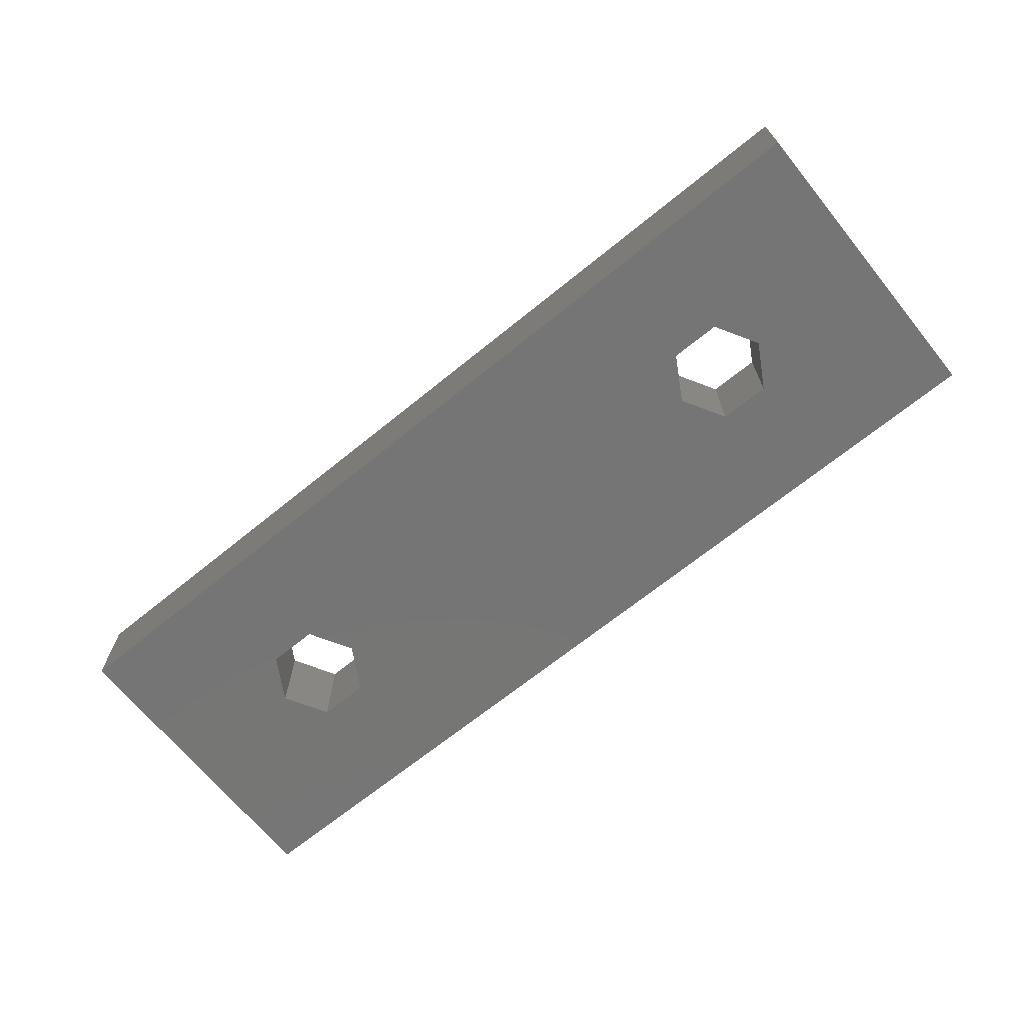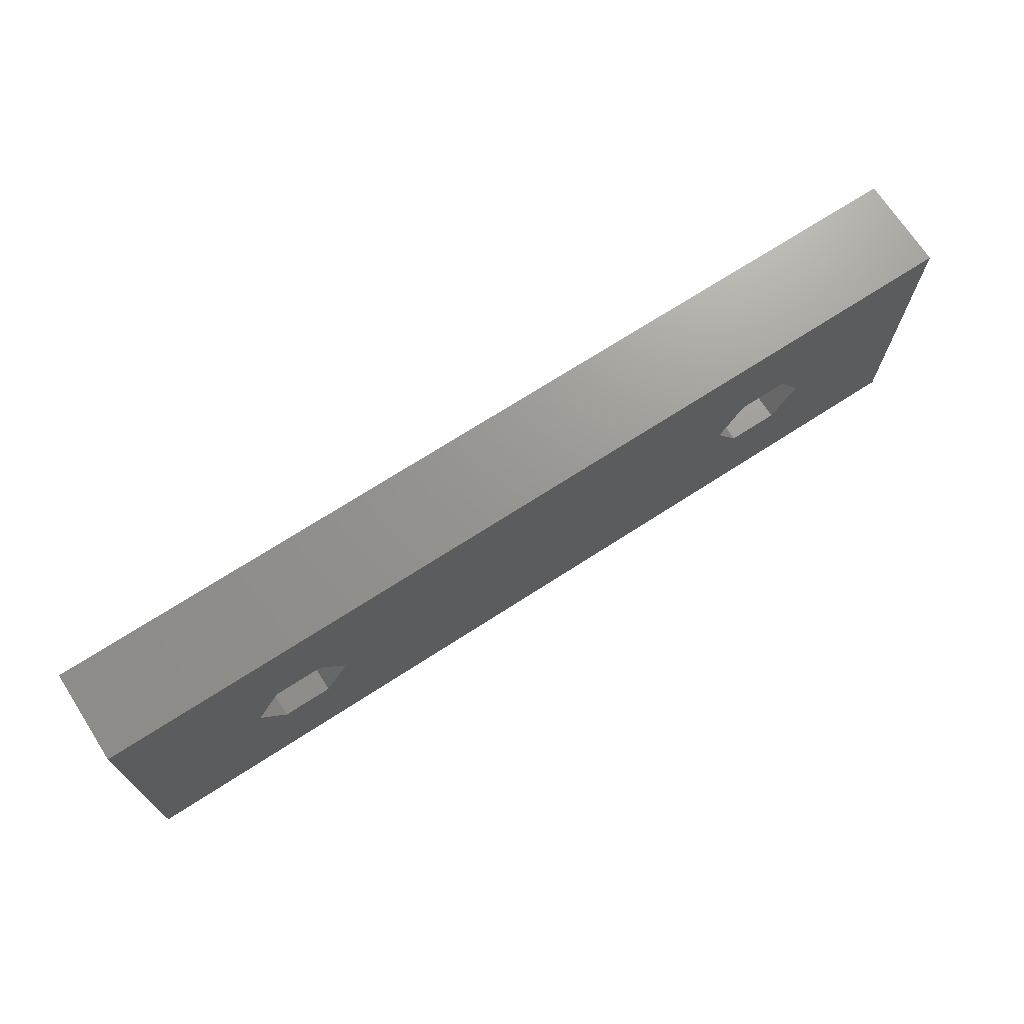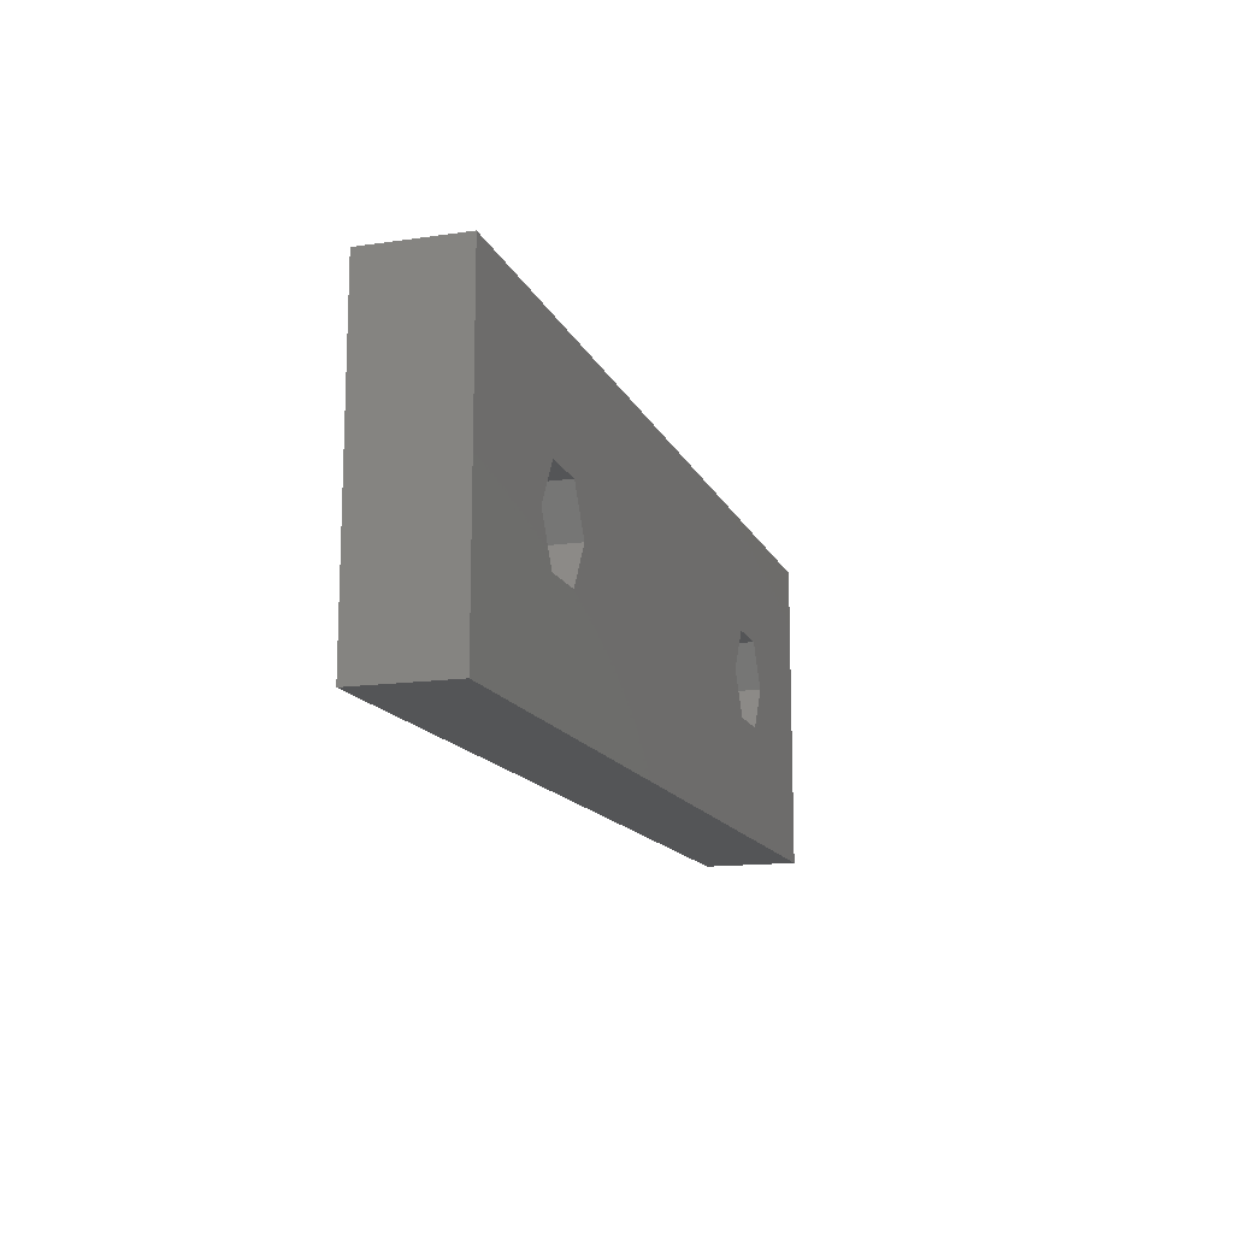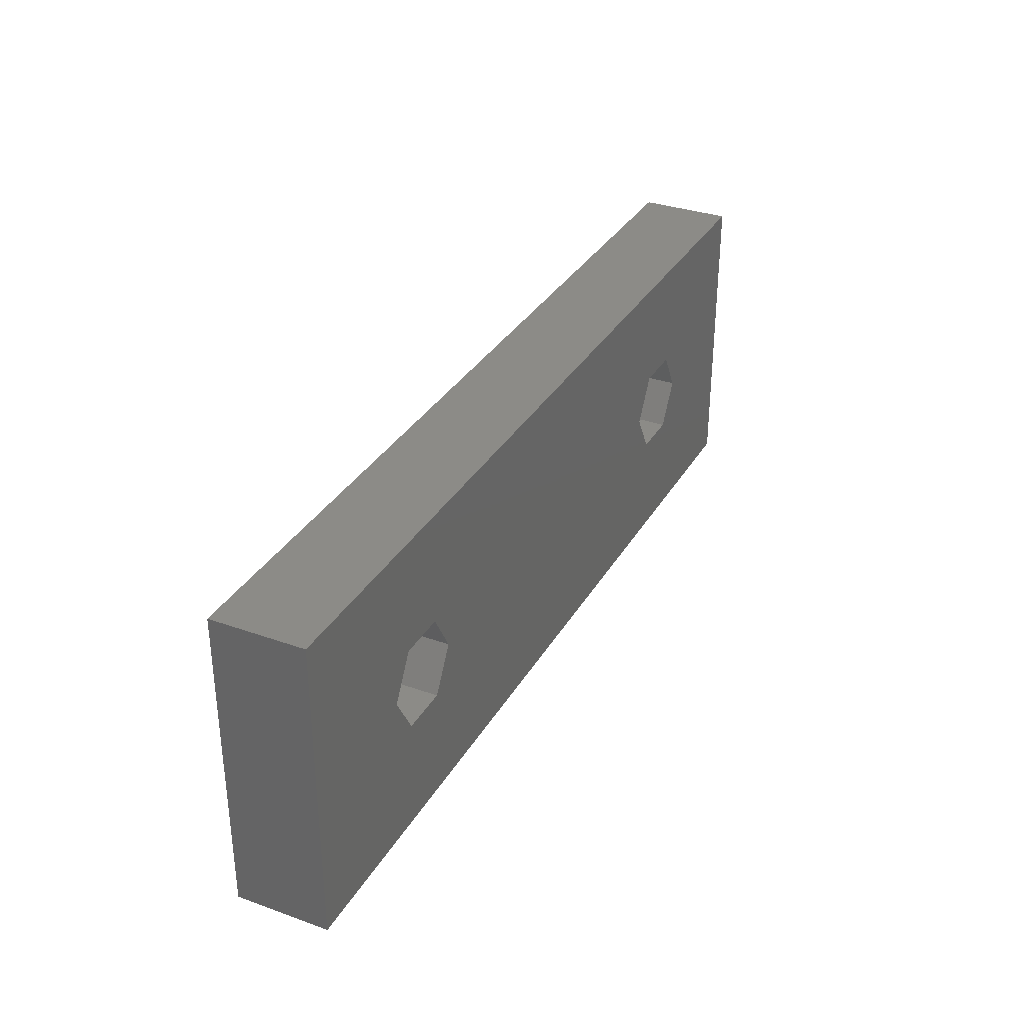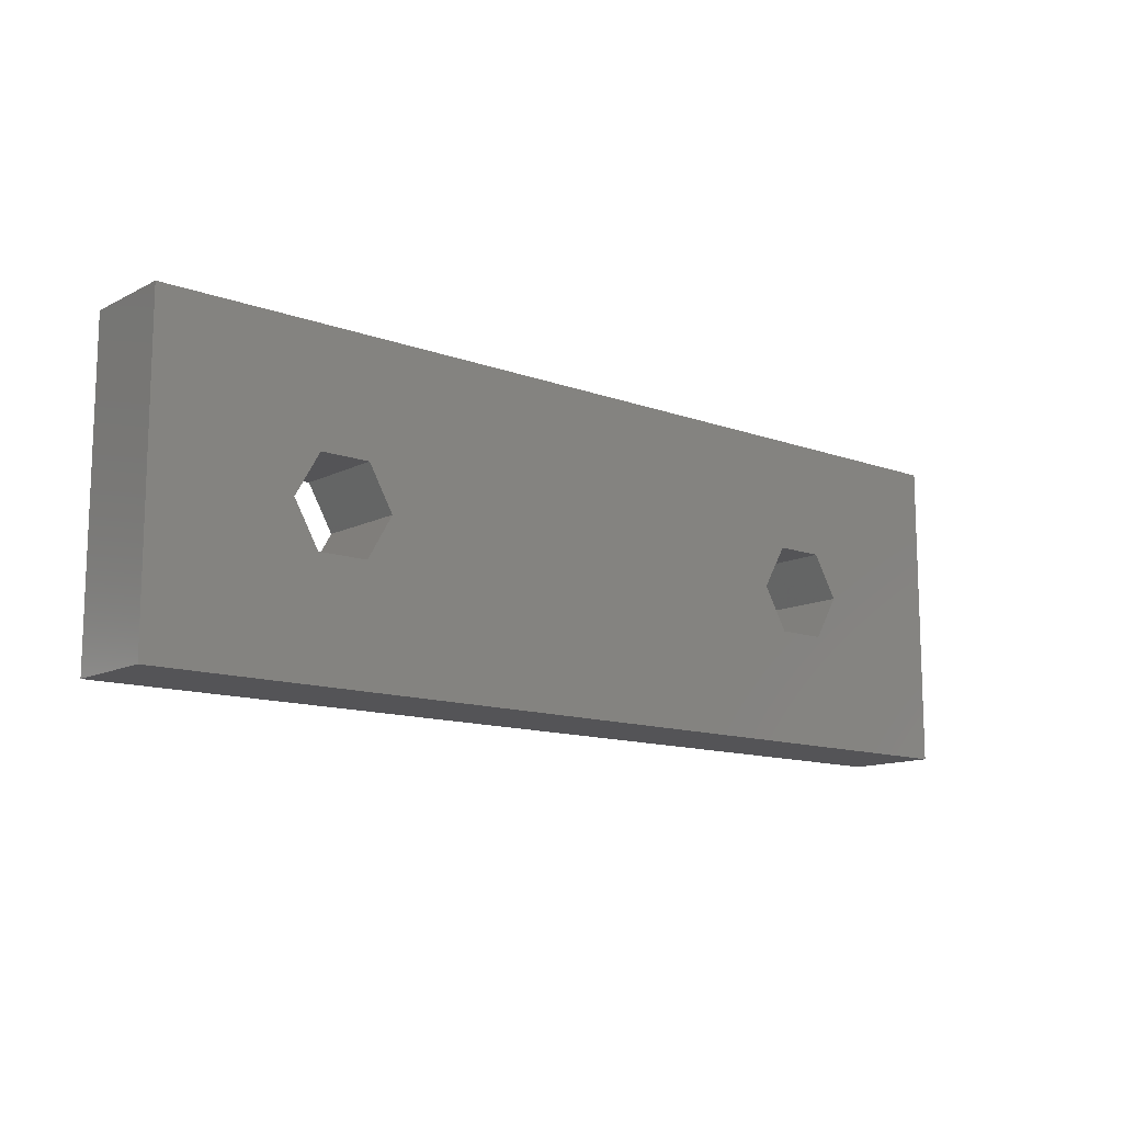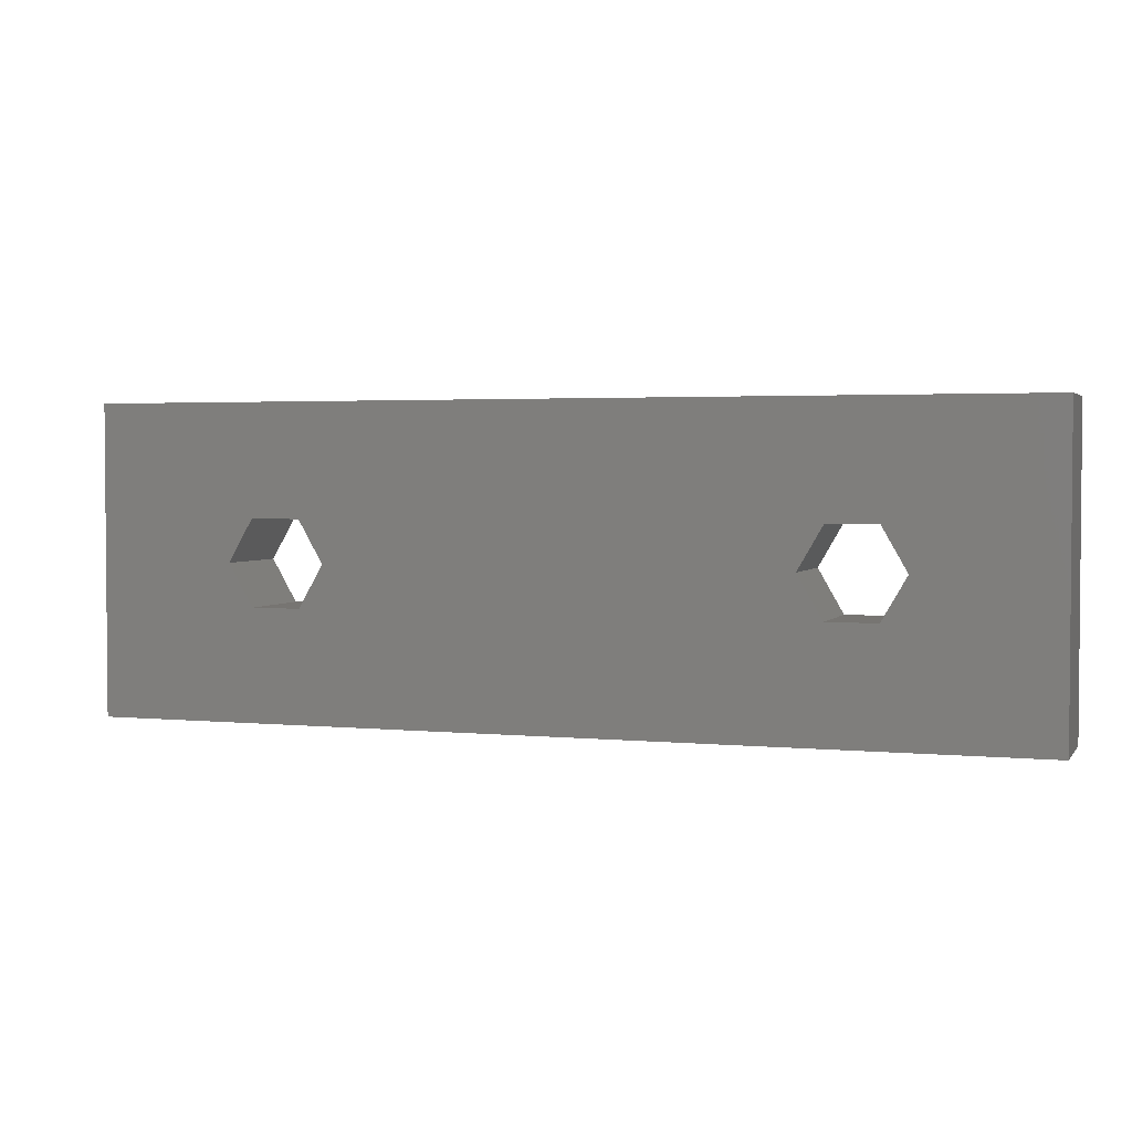
<metadata>
{"format":"stl","ext":"stl","renderer":"f3d","projection":"perspective","resolution":1024,"background":"white","views":[{"elev":-67.9,"azim":-140.9,"up":"+Z"},{"elev":70.6,"azim":147.1,"up":"+Y"},{"elev":-14.0,"azim":107.4,"up":"+Y"},{"elev":33.0,"azim":116.1,"up":"+Y"},{"elev":-12.5,"azim":-40.4,"up":"+Y"},{"elev":2.8,"azim":-161.1,"up":"+Y"}]}
</metadata>
<code>
# stl→obj: 32 verts, 68 faces
v 0 0 0
v 0 0 3
v 0 10 0
v 0 10 3
v 30 0 0
v 30 0 3
v 6.8 6.386 0
v 23.2 6.386 0
v 30 10 0
v 4.4 5 0
v 5.2 3.614 0
v 6.8 3.614 0
v 24.8 3.614 0
v 23.2 3.614 0
v 5.2 6.386 0
v 7.6 5 0
v 22.4 5 0
v 24.8 6.386 0
v 25.6 5 0
v 30 10 3
v 5.2 3.614 3
v 23.2 3.614 3
v 6.8 3.614 3
v 23.2 6.386 3
v 24.8 6.386 3
v 4.4 5 3
v 7.6 5 3
v 5.2 6.386 3
v 6.8 6.386 3
v 24.8 3.614 3
v 22.4 5 3
v 25.6 5 3
f 1 2 3
f 3 2 4
f 2 1 5
f 6 2 5
f 7 3 5
f 8 3 9
f 1 3 10
f 1 10 11
f 1 11 5
f 11 12 5
f 13 5 14
f 15 3 7
f 16 7 5
f 10 3 15
f 14 3 17
f 5 3 14
f 8 9 18
f 5 13 9
f 13 19 9
f 19 18 9
f 17 3 8
f 16 5 12
f 3 4 9
f 9 4 20
f 21 2 6
f 22 4 6
f 23 21 6
f 4 2 21
f 24 25 20
f 4 21 26
f 27 23 6
f 4 26 28
f 4 29 6
f 4 28 29
f 30 22 6
f 31 4 22
f 24 4 31
f 25 32 20
f 20 4 24
f 20 32 6
f 32 30 6
f 29 27 6
f 6 5 9
f 20 6 9
f 26 21 11
f 10 26 11
f 15 28 26
f 10 15 26
f 7 29 28
f 15 7 28
f 27 29 16
f 16 29 7
f 27 16 23
f 23 16 12
f 23 12 21
f 21 12 11
f 31 22 14
f 17 31 14
f 8 24 31
f 17 8 31
f 18 25 24
f 8 18 24
f 32 25 19
f 19 25 18
f 32 19 30
f 30 19 13
f 30 13 22
f 22 13 14

</code>
